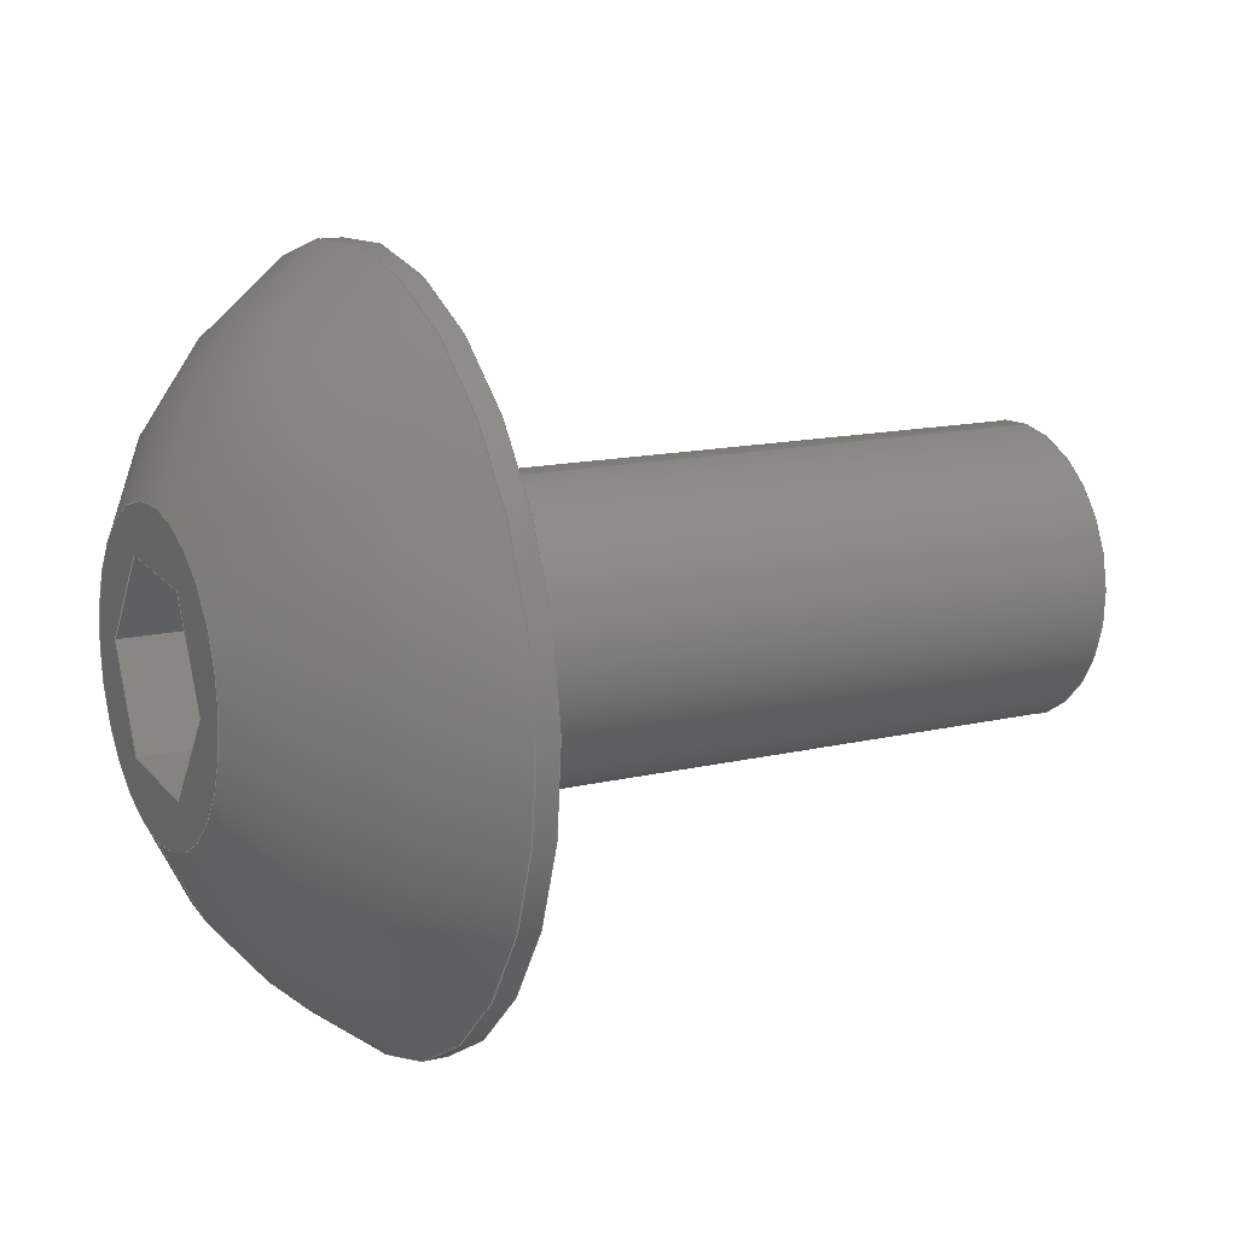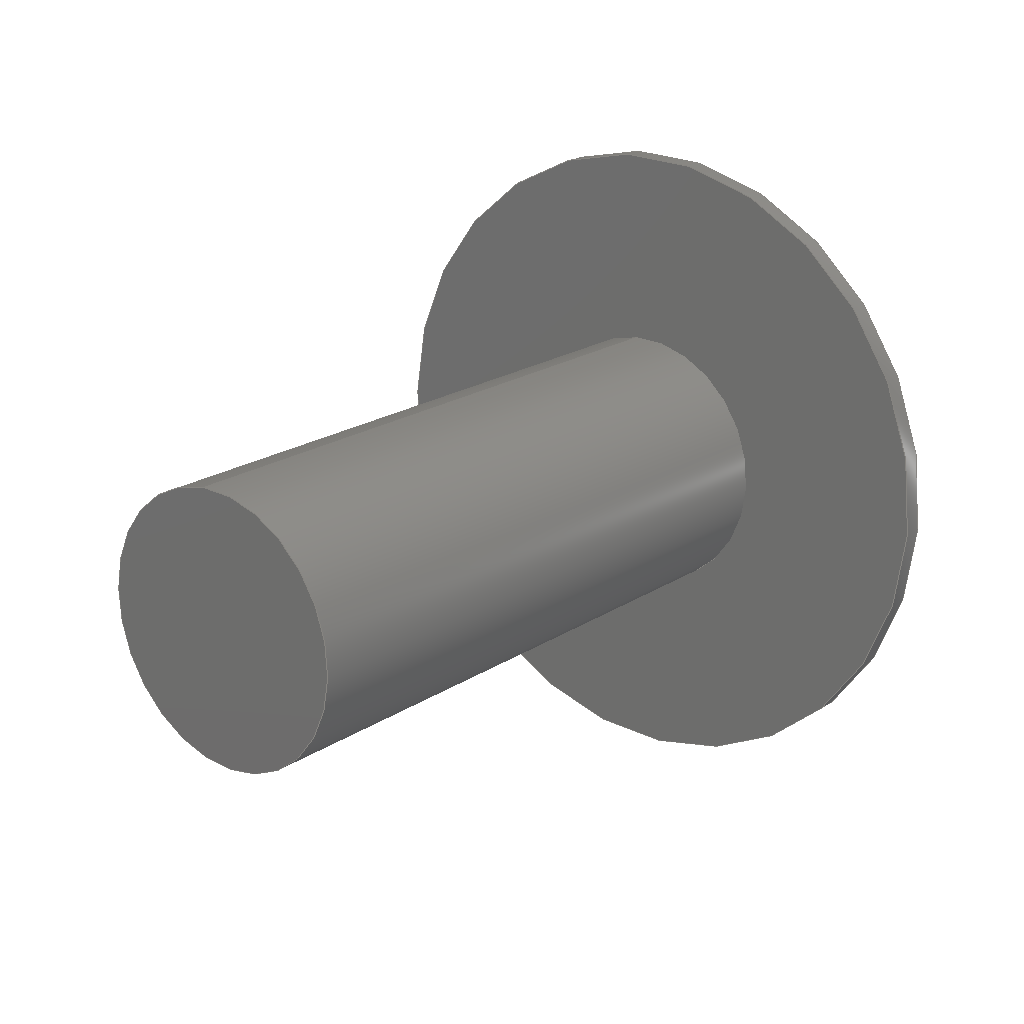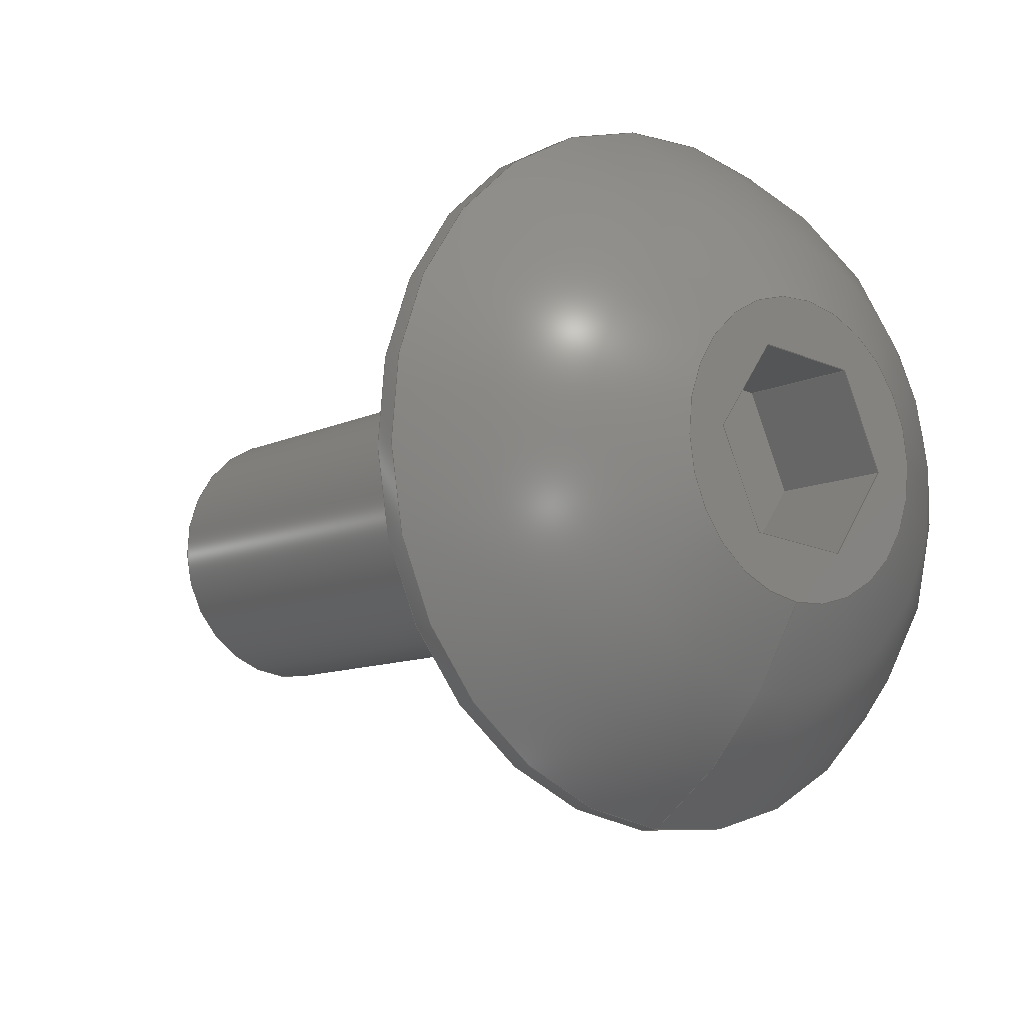
<metadata>
{"format":"step","ext":"step","renderer":"f3d","projection":"perspective","resolution":1024,"background":"white","views":[{"elev":13.8,"azim":151.8,"up":"+Z"},{"elev":20.0,"azim":-50.1,"up":"+Z"},{"elev":-10.1,"azim":50.8,"up":"+Z"}]}
</metadata>
<code>
ISO-10303-21;
DATA;
#1=PROPERTY_DEFINITION_REPRESENTATION(#5,#3);
#2=PROPERTY_DEFINITION_REPRESENTATION(#6,#4);
#3=REPRESENTATION('',(#7),#342);
#4=REPRESENTATION('',(#8),#342);
#5=PROPERTY_DEFINITION('pmi validation property','',#347);
#6=PROPERTY_DEFINITION('pmi validation property','',#347);
#7=VALUE_REPRESENTATION_ITEM('number of annotations',COUNT_MEASURE(0));
#8=VALUE_REPRESENTATION_ITEM('number of views',COUNT_MEASURE(0));
#9=SHAPE_REPRESENTATION_RELATIONSHIP('','',#211,#10);
#10=ADVANCED_BREP_SHAPE_REPRESENTATION('',(#209),#342);
#11=LINE('',#304,#29);
#12=LINE('',#307,#30);
#13=LINE('',#309,#31);
#14=LINE('',#311,#32);
#15=LINE('',#313,#33);
#16=LINE('',#315,#34);
#17=LINE('',#317,#35);
#18=LINE('',#319,#36);
#19=LINE('',#321,#37);
#20=LINE('',#323,#38);
#21=LINE('',#325,#39);
#22=LINE('',#327,#40);
#23=LINE('',#329,#41);
#24=LINE('',#331,#42);
#25=LINE('',#333,#43);
#26=LINE('',#335,#44);
#27=LINE('',#337,#45);
#28=LINE('',#339,#46);
#29=VECTOR('',#255,1);
#30=VECTOR('',#256,1);
#31=VECTOR('',#257,1);
#32=VECTOR('',#258,1);
#33=VECTOR('',#259,1);
#34=VECTOR('',#260,1);
#35=VECTOR('',#263,1);
#36=VECTOR('',#264,1);
#37=VECTOR('',#265,1);
#38=VECTOR('',#268,1);
#39=VECTOR('',#269,1);
#40=VECTOR('',#272,1);
#41=VECTOR('',#273,1);
#42=VECTOR('',#276,1);
#43=VECTOR('',#277,1);
#44=VECTOR('',#280,1);
#45=VECTOR('',#281,1);
#46=VECTOR('',#284,1);
#47=SPHERICAL_SURFACE('',#221,0.003848);
#48=PLANE('',#216);
#49=PLANE('',#220);
#50=PLANE('',#223);
#51=PLANE('',#224);
#52=PLANE('',#225);
#53=PLANE('',#226);
#54=PLANE('',#227);
#55=PLANE('',#228);
#56=PLANE('',#229);
#57=PLANE('',#230);
#58=ORIENTED_EDGE('',*,*,#104,.T.);
#59=ORIENTED_EDGE('',*,*,#105,.F.);
#60=ORIENTED_EDGE('',*,*,#104,.F.);
#61=ORIENTED_EDGE('',*,*,#106,.T.);
#62=ORIENTED_EDGE('',*,*,#107,.T.);
#63=ORIENTED_EDGE('',*,*,#105,.T.);
#64=ORIENTED_EDGE('',*,*,#107,.F.);
#65=ORIENTED_EDGE('',*,*,#106,.F.);
#66=ORIENTED_EDGE('',*,*,#108,.T.);
#67=ORIENTED_EDGE('',*,*,#109,.F.);
#68=ORIENTED_EDGE('',*,*,#110,.F.);
#69=ORIENTED_EDGE('',*,*,#111,.F.);
#70=ORIENTED_EDGE('',*,*,#112,.F.);
#71=ORIENTED_EDGE('',*,*,#113,.F.);
#72=ORIENTED_EDGE('',*,*,#114,.F.);
#73=ORIENTED_EDGE('',*,*,#108,.F.);
#74=ORIENTED_EDGE('',*,*,#109,.T.);
#75=ORIENTED_EDGE('',*,*,#115,.F.);
#76=ORIENTED_EDGE('',*,*,#116,.F.);
#77=ORIENTED_EDGE('',*,*,#117,.T.);
#78=ORIENTED_EDGE('',*,*,#114,.T.);
#79=ORIENTED_EDGE('',*,*,#118,.F.);
#80=ORIENTED_EDGE('',*,*,#119,.F.);
#81=ORIENTED_EDGE('',*,*,#115,.T.);
#82=ORIENTED_EDGE('',*,*,#113,.T.);
#83=ORIENTED_EDGE('',*,*,#120,.F.);
#84=ORIENTED_EDGE('',*,*,#121,.F.);
#85=ORIENTED_EDGE('',*,*,#118,.T.);
#86=ORIENTED_EDGE('',*,*,#112,.T.);
#87=ORIENTED_EDGE('',*,*,#122,.F.);
#88=ORIENTED_EDGE('',*,*,#123,.F.);
#89=ORIENTED_EDGE('',*,*,#120,.T.);
#90=ORIENTED_EDGE('',*,*,#111,.T.);
#91=ORIENTED_EDGE('',*,*,#124,.F.);
#92=ORIENTED_EDGE('',*,*,#125,.F.);
#93=ORIENTED_EDGE('',*,*,#122,.T.);
#94=ORIENTED_EDGE('',*,*,#110,.T.);
#95=ORIENTED_EDGE('',*,*,#117,.F.);
#96=ORIENTED_EDGE('',*,*,#126,.F.);
#97=ORIENTED_EDGE('',*,*,#124,.T.);
#98=ORIENTED_EDGE('',*,*,#116,.T.);
#99=ORIENTED_EDGE('',*,*,#119,.T.);
#100=ORIENTED_EDGE('',*,*,#121,.T.);
#101=ORIENTED_EDGE('',*,*,#123,.T.);
#102=ORIENTED_EDGE('',*,*,#125,.T.);
#103=ORIENTED_EDGE('',*,*,#126,.T.);
#104=EDGE_CURVE('',#127,#127,#144,.T.);
#105=EDGE_CURVE('',#128,#128,#145,.T.);
#106=EDGE_CURVE('',#129,#129,#146,.T.);
#107=EDGE_CURVE('',#130,#130,#147,.T.);
#108=EDGE_CURVE('',#131,#131,#148,.T.);
#109=EDGE_CURVE('',#132,#133,#11,.T.);
#110=EDGE_CURVE('',#134,#132,#12,.T.);
#111=EDGE_CURVE('',#135,#134,#13,.T.);
#112=EDGE_CURVE('',#136,#135,#14,.T.);
#113=EDGE_CURVE('',#137,#136,#15,.T.);
#114=EDGE_CURVE('',#133,#137,#16,.T.);
#115=EDGE_CURVE('',#138,#133,#17,.T.);
#116=EDGE_CURVE('',#139,#138,#18,.T.);
#117=EDGE_CURVE('',#139,#132,#19,.T.);
#118=EDGE_CURVE('',#140,#137,#20,.T.);
#119=EDGE_CURVE('',#138,#140,#21,.T.);
#120=EDGE_CURVE('',#141,#136,#22,.T.);
#121=EDGE_CURVE('',#140,#141,#23,.T.);
#122=EDGE_CURVE('',#142,#135,#24,.T.);
#123=EDGE_CURVE('',#141,#142,#25,.T.);
#124=EDGE_CURVE('',#143,#134,#26,.T.);
#125=EDGE_CURVE('',#142,#143,#27,.T.);
#126=EDGE_CURVE('',#143,#139,#28,.T.);
#127=VERTEX_POINT('',#290);
#128=VERTEX_POINT('',#292);
#129=VERTEX_POINT('',#296);
#130=VERTEX_POINT('',#298);
#131=VERTEX_POINT('',#302);
#132=VERTEX_POINT('',#305);
#133=VERTEX_POINT('',#306);
#134=VERTEX_POINT('',#308);
#135=VERTEX_POINT('',#310);
#136=VERTEX_POINT('',#312);
#137=VERTEX_POINT('',#314);
#138=VERTEX_POINT('',#318);
#139=VERTEX_POINT('',#320);
#140=VERTEX_POINT('',#324);
#141=VERTEX_POINT('',#328);
#142=VERTEX_POINT('',#332);
#143=VERTEX_POINT('',#336);
#144=CIRCLE('',#214,0.001353);
#145=CIRCLE('',#215,0.001353);
#146=CIRCLE('',#218,0.003327);
#147=CIRCLE('',#219,0.003327);
#148=CIRCLE('',#222,0.001389);
#149=EDGE_LOOP('',(#58));
#150=EDGE_LOOP('',(#59));
#151=EDGE_LOOP('',(#60));
#152=EDGE_LOOP('',(#61));
#153=EDGE_LOOP('',(#62));
#154=EDGE_LOOP('',(#63));
#155=EDGE_LOOP('',(#64));
#156=EDGE_LOOP('',(#65));
#157=EDGE_LOOP('',(#66));
#158=EDGE_LOOP('',(#67,#68,#69,#70,#71,#72));
#159=EDGE_LOOP('',(#73));
#160=EDGE_LOOP('',(#74,#75,#76,#77));
#161=EDGE_LOOP('',(#78,#79,#80,#81));
#162=EDGE_LOOP('',(#82,#83,#84,#85));
#163=EDGE_LOOP('',(#86,#87,#88,#89));
#164=EDGE_LOOP('',(#90,#91,#92,#93));
#165=EDGE_LOOP('',(#94,#95,#96,#97));
#166=EDGE_LOOP('',(#98,#99,#100,#101,#102,#103));
#167=FACE_BOUND('',#149,.T.);
#168=FACE_BOUND('',#150,.T.);
#169=FACE_BOUND('',#151,.T.);
#170=FACE_BOUND('',#152,.T.);
#171=FACE_BOUND('',#153,.T.);
#172=FACE_BOUND('',#154,.T.);
#173=FACE_BOUND('',#155,.T.);
#174=FACE_BOUND('',#156,.T.);
#175=FACE_BOUND('',#157,.T.);
#176=FACE_BOUND('',#158,.T.);
#177=FACE_BOUND('',#159,.T.);
#178=FACE_BOUND('',#160,.T.);
#179=FACE_BOUND('',#161,.T.);
#180=FACE_BOUND('',#162,.T.);
#181=FACE_BOUND('',#163,.T.);
#182=FACE_BOUND('',#164,.T.);
#183=FACE_BOUND('',#165,.T.);
#184=FACE_BOUND('',#166,.T.);
#185=CYLINDRICAL_SURFACE('',#213,0.001353);
#186=CYLINDRICAL_SURFACE('',#217,0.003327);
#187=ADVANCED_FACE('',(#167,#168),#185,.T.);
#188=ADVANCED_FACE('',(#169),#48,.F.);
#189=ADVANCED_FACE('',(#170,#171),#186,.T.);
#190=ADVANCED_FACE('',(#172,#173),#49,.F.);
#191=ADVANCED_FACE('',(#174,#175),#47,.T.);
#192=ADVANCED_FACE('',(#176,#177),#50,.T.);
#193=ADVANCED_FACE('',(#178),#51,.F.);
#194=ADVANCED_FACE('',(#179),#52,.F.);
#195=ADVANCED_FACE('',(#180),#53,.F.);
#196=ADVANCED_FACE('',(#181),#54,.F.);
#197=ADVANCED_FACE('',(#182),#55,.F.);
#198=ADVANCED_FACE('',(#183),#56,.F.);
#199=ADVANCED_FACE('',(#184),#57,.T.);
#200=CLOSED_SHELL('',(#187,#188,#189,#190,#191,#192,#193,#194,#195,#196,
#197,#198,#199));
#201=STYLED_ITEM('',(#202),#209);
#202=PRESENTATION_STYLE_ASSIGNMENT((#203));
#203=SURFACE_STYLE_USAGE(.BOTH.,#204);
#204=SURFACE_SIDE_STYLE('',(#205));
#205=SURFACE_STYLE_FILL_AREA(#206);
#206=FILL_AREA_STYLE('',(#207));
#207=FILL_AREA_STYLE_COLOUR('',#208);
#208=COLOUR_RGB('',0.1961,0.1961,0.1961);
#209=MANIFOLD_SOLID_BREP('Screw, #8 1/2 in',#200);
#210=SHAPE_DEFINITION_REPRESENTATION(#347,#211);
#211=SHAPE_REPRESENTATION('Screw, #8 1/2 in',(#212),#342);
#212=AXIS2_PLACEMENT_3D('',#287,#231,#232);
#213=AXIS2_PLACEMENT_3D('',#288,#233,#234);
#214=AXIS2_PLACEMENT_3D('',#289,#235,#236);
#215=AXIS2_PLACEMENT_3D('',#291,#237,#238);
#216=AXIS2_PLACEMENT_3D('',#293,#239,#240);
#217=AXIS2_PLACEMENT_3D('',#294,#241,#242);
#218=AXIS2_PLACEMENT_3D('',#295,#243,#244);
#219=AXIS2_PLACEMENT_3D('',#297,#245,#246);
#220=AXIS2_PLACEMENT_3D('',#299,#247,#248);
#221=AXIS2_PLACEMENT_3D('',#300,#249,#250);
#222=AXIS2_PLACEMENT_3D('',#301,#251,#252);
#223=AXIS2_PLACEMENT_3D('',#303,#253,#254);
#224=AXIS2_PLACEMENT_3D('',#316,#261,#262);
#225=AXIS2_PLACEMENT_3D('',#322,#266,#267);
#226=AXIS2_PLACEMENT_3D('',#326,#270,#271);
#227=AXIS2_PLACEMENT_3D('',#330,#274,#275);
#228=AXIS2_PLACEMENT_3D('',#334,#278,#279);
#229=AXIS2_PLACEMENT_3D('',#338,#282,#283);
#230=AXIS2_PLACEMENT_3D('',#340,#285,#286);
#231=DIRECTION('',(0,0,1));
#232=DIRECTION('',(1,0,0));
#233=DIRECTION('',(1,1.84e-17,1.109e-17));
#234=DIRECTION('',(-1.269e-17,0.08927,0.996));
#235=DIRECTION('',(1,1.84e-17,1.109e-17));
#236=DIRECTION('',(1.192e-17,-0.04574,-0.999));
#237=DIRECTION('',(1,1.84e-17,1.109e-17));
#238=DIRECTION('',(-1.269e-17,0.08927,0.996));
#239=DIRECTION('',(1,1.84e-17,1.109e-17));
#240=DIRECTION('',(1.734e-17,-0.996,0.08927));
#241=DIRECTION('',(-1,-1.84e-17,-1.109e-17));
#242=DIRECTION('',(1.269e-17,-0.08927,-0.996));
#243=DIRECTION('',(-1,-1.84e-17,-1.109e-17));
#244=DIRECTION('',(1.269e-17,-0.08927,-0.996));
#245=DIRECTION('',(1,1.84e-17,1.109e-17));
#246=DIRECTION('',(-1.269e-17,0.08927,0.996));
#247=DIRECTION('',(1,1.84e-17,1.109e-17));
#248=DIRECTION('',(1.734e-17,-0.996,0.08927));
#249=DIRECTION('',(-1,-1.84e-17,-1.109e-17));
#250=DIRECTION('',(1.269e-17,-0.08927,-0.996));
#251=DIRECTION('',(-1,-1.84e-17,-1.109e-17));
#252=DIRECTION('',(1.269e-17,-0.08927,-0.996));
#253=DIRECTION('',(1,1.84e-17,1.109e-17));
#254=DIRECTION('',(1.734e-17,-0.996,0.08927));
#255=DIRECTION('',(2.315e-18,0.4207,-0.9072));
#256=DIRECTION('',(1.966e-17,-0.5753,-0.8179));
#257=DIRECTION('',(1.734e-17,-0.996,0.08927));
#258=DIRECTION('',(-2.315e-18,-0.4207,0.9072));
#259=DIRECTION('',(-1.966e-17,0.5753,0.8179));
#260=DIRECTION('',(-1.734e-17,0.996,-0.08927));
#261=DIRECTION('',(2.136e-17,-0.9072,-0.4207));
#262=DIRECTION('',(2.315e-18,0.4207,-0.9072));
#263=DIRECTION('',(1,1.84e-17,1.109e-17));
#264=DIRECTION('',(2.315e-18,0.4207,-0.9072));
#265=DIRECTION('',(1,1.84e-17,1.109e-17));
#266=DIRECTION('',(1.269e-17,-0.08927,-0.996));
#267=DIRECTION('',(1,1.84e-17,1.109e-17));
#268=DIRECTION('',(1,1.84e-17,1.109e-17));
#269=DIRECTION('',(-1.734e-17,0.996,-0.08927));
#270=DIRECTION('',(-8.675e-18,0.8179,-0.5753));
#271=DIRECTION('',(-1.966e-17,0.5753,0.8179));
#272=DIRECTION('',(1,1.84e-17,1.109e-17));
#273=DIRECTION('',(-1.966e-17,0.5753,0.8179));
#274=DIRECTION('',(-2.136e-17,0.9072,0.4207));
#275=DIRECTION('',(-2.315e-18,-0.4207,0.9072));
#276=DIRECTION('',(1,1.84e-17,1.109e-17));
#277=DIRECTION('',(-2.315e-18,-0.4207,0.9072));
#278=DIRECTION('',(-1.269e-17,0.08927,0.996));
#279=DIRECTION('',(-1,-1.84e-17,-1.109e-17));
#280=DIRECTION('',(1,1.84e-17,1.109e-17));
#281=DIRECTION('',(1.734e-17,-0.996,0.08927));
#282=DIRECTION('',(8.675e-18,-0.8179,0.5753));
#283=DIRECTION('',(1.966e-17,-0.5753,-0.8179));
#284=DIRECTION('',(1.966e-17,-0.5753,-0.8179));
#285=DIRECTION('',(1,1.84e-17,1.109e-17));
#286=DIRECTION('',(1.734e-17,-0.996,0.08927));
#287=CARTESIAN_POINT('',(0,0,0));
#288=CARTESIAN_POINT('',(0.01782,0.8307,-0.04449));
#289=CARTESIAN_POINT('',(0.02417,0.8307,-0.04449));
#290=CARTESIAN_POINT('',(0.02417,0.8307,-0.04584));
#291=CARTESIAN_POINT('',(0.03052,0.8307,-0.04449));
#292=CARTESIAN_POINT('',(0.03052,0.8309,-0.04314));
#293=CARTESIAN_POINT('',(0.02417,0.8307,-0.04449));
#294=CARTESIAN_POINT('',(0.03238,0.8307,-0.04449));
#295=CARTESIAN_POINT('',(0.03072,0.8307,-0.04449));
#296=CARTESIAN_POINT('',(0.03072,0.8304,-0.0478));
#297=CARTESIAN_POINT('',(0.03052,0.8307,-0.04449));
#298=CARTESIAN_POINT('',(0.03052,0.831,-0.04117));
#299=CARTESIAN_POINT('',(0.03052,0.8307,-0.04449));
#300=CARTESIAN_POINT('',(0.02879,0.8307,-0.04449));
#301=CARTESIAN_POINT('',(0.03238,0.8307,-0.04449));
#302=CARTESIAN_POINT('',(0.03238,0.8306,-0.04587));
#303=CARTESIAN_POINT('',(0.03238,0.8307,-0.04449));
#304=CARTESIAN_POINT('',(0.03238,0.83,-0.04485));
#305=CARTESIAN_POINT('',(0.03238,0.8298,-0.0444));
#306=CARTESIAN_POINT('',(0.03238,0.8302,-0.0453));
#307=CARTESIAN_POINT('',(0.03238,0.83,-0.04399));
#308=CARTESIAN_POINT('',(0.03238,0.8303,-0.04359));
#309=CARTESIAN_POINT('',(0.03238,0.8308,-0.04363));
#310=CARTESIAN_POINT('',(0.03238,0.8313,-0.04368));
#311=CARTESIAN_POINT('',(0.03238,0.8315,-0.04413));
#312=CARTESIAN_POINT('',(0.03238,0.8317,-0.04458));
#313=CARTESIAN_POINT('',(0.03238,0.8314,-0.04498));
#314=CARTESIAN_POINT('',(0.03238,0.8312,-0.04539));
#315=CARTESIAN_POINT('',(0.03238,0.8307,-0.04534));
#316=CARTESIAN_POINT('',(0.03119,0.83,-0.04485));
#317=CARTESIAN_POINT('',(0.03119,0.8302,-0.0453));
#318=CARTESIAN_POINT('',(0.03119,0.8302,-0.0453));
#319=CARTESIAN_POINT('',(0.03119,0.83,-0.04485));
#320=CARTESIAN_POINT('',(0.03119,0.8298,-0.0444));
#321=CARTESIAN_POINT('',(0.03119,0.8298,-0.0444));
#322=CARTESIAN_POINT('',(0.03119,0.8307,-0.04534));
#323=CARTESIAN_POINT('',(0.03119,0.8312,-0.04539));
#324=CARTESIAN_POINT('',(0.03119,0.8312,-0.04539));
#325=CARTESIAN_POINT('',(0.03119,0.8307,-0.04534));
#326=CARTESIAN_POINT('',(0.03119,0.8314,-0.04498));
#327=CARTESIAN_POINT('',(0.03119,0.8317,-0.04458));
#328=CARTESIAN_POINT('',(0.03119,0.8317,-0.04458));
#329=CARTESIAN_POINT('',(0.03119,0.8314,-0.04498));
#330=CARTESIAN_POINT('',(0.03119,0.8315,-0.04413));
#331=CARTESIAN_POINT('',(0.03119,0.8313,-0.04368));
#332=CARTESIAN_POINT('',(0.03119,0.8313,-0.04368));
#333=CARTESIAN_POINT('',(0.03119,0.8315,-0.04413));
#334=CARTESIAN_POINT('',(0.03119,0.8308,-0.04363));
#335=CARTESIAN_POINT('',(0.03119,0.8303,-0.04359));
#336=CARTESIAN_POINT('',(0.03119,0.8303,-0.04359));
#337=CARTESIAN_POINT('',(0.03119,0.8308,-0.04363));
#338=CARTESIAN_POINT('',(0.03119,0.83,-0.04399));
#339=CARTESIAN_POINT('',(0.03119,0.83,-0.04399));
#340=CARTESIAN_POINT('',(0.03119,0.8307,-0.04449));
#341=MECHANICAL_DESIGN_GEOMETRIC_PRESENTATION_REPRESENTATION('',(#201),
#342);
#342=(
GEOMETRIC_REPRESENTATION_CONTEXT(3)
GLOBAL_UNCERTAINTY_ASSIGNED_CONTEXT((#343))
GLOBAL_UNIT_ASSIGNED_CONTEXT((#346,#345,#344))
REPRESENTATION_CONTEXT('Screw, #8 1/2 in','TOP_LEVEL_ASSEMBLY_PART')
);
#343=UNCERTAINTY_MEASURE_WITH_UNIT(LENGTH_MEASURE(5e-06),#346,
'DISTANCE_ACCURACY_VALUE','Maximum Tolerance applied to model');
#344=(
NAMED_UNIT(*)
SI_UNIT($,.STERADIAN.)
SOLID_ANGLE_UNIT()
);
#345=(
NAMED_UNIT(*)
PLANE_ANGLE_UNIT()
SI_UNIT($,.RADIAN.)
);
#346=(
LENGTH_UNIT()
NAMED_UNIT(*)
SI_UNIT($,.METRE.)
);
#347=PRODUCT_DEFINITION_SHAPE('','',#348);
#348=PRODUCT_DEFINITION('','',#350,#349);
#349=PRODUCT_DEFINITION_CONTEXT('',#356,'design');
#350=PRODUCT_DEFINITION_FORMATION_WITH_SPECIFIED_SOURCE('','',#352,
 .NOT_KNOWN.);
#351=PRODUCT_RELATED_PRODUCT_CATEGORY('','',(#352));
#352=PRODUCT('Screw, #8 1/2 in','Screw, #8 1/2 in','Screw, #8 1/2 in',(#354));
#353=PRODUCT_CATEGORY('','');
#354=PRODUCT_CONTEXT('',#356,'mechanical');
#355=APPLICATION_PROTOCOL_DEFINITION('international standard',
'automotive_design',2010,#356);
#356=APPLICATION_CONTEXT(
'core data for automotive mechanical design processes');
ENDSEC;
END-ISO-10303-21;

</code>
